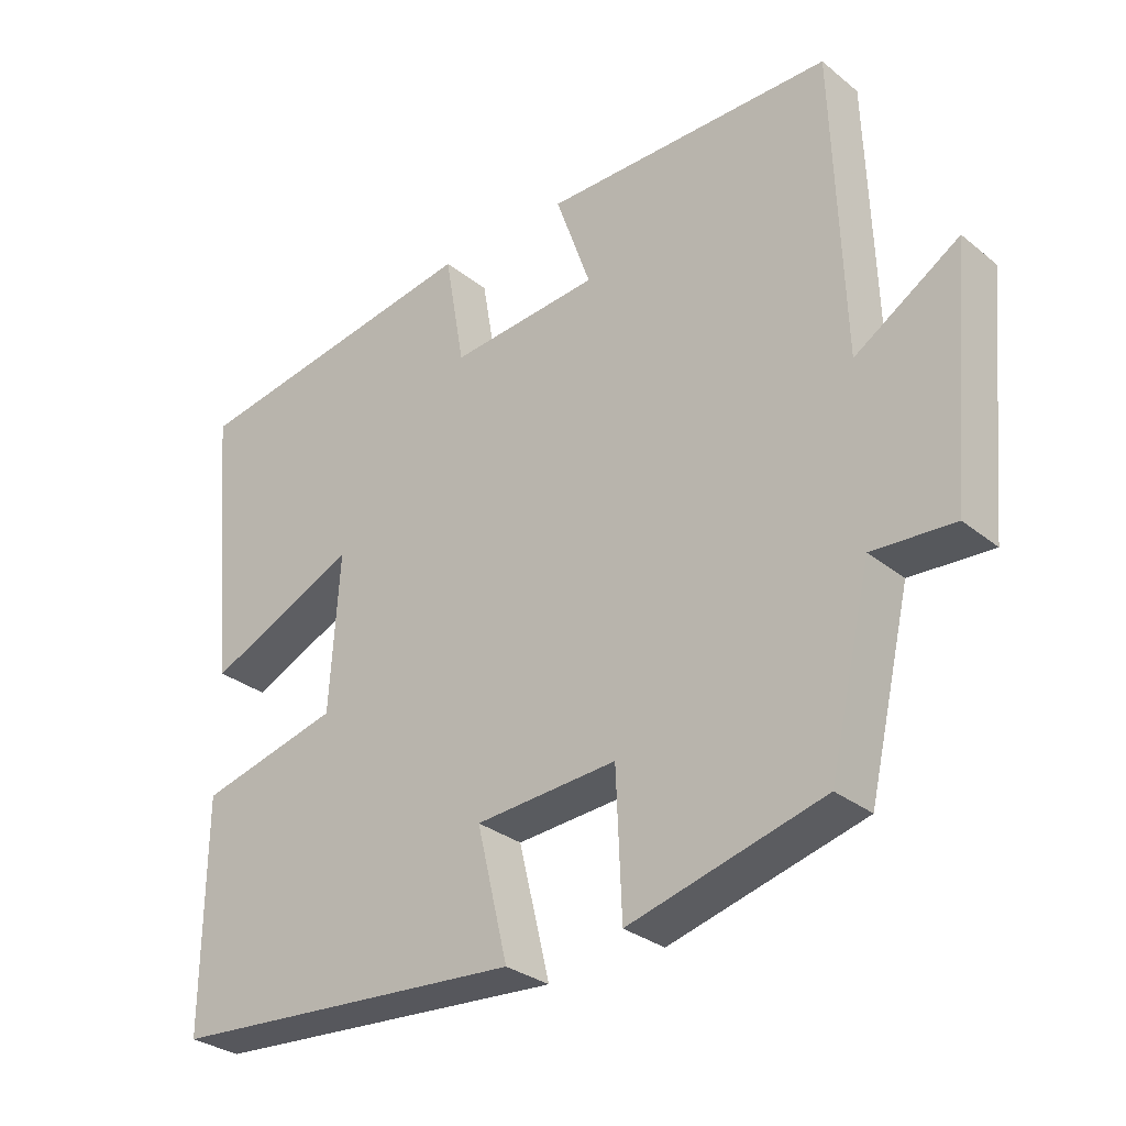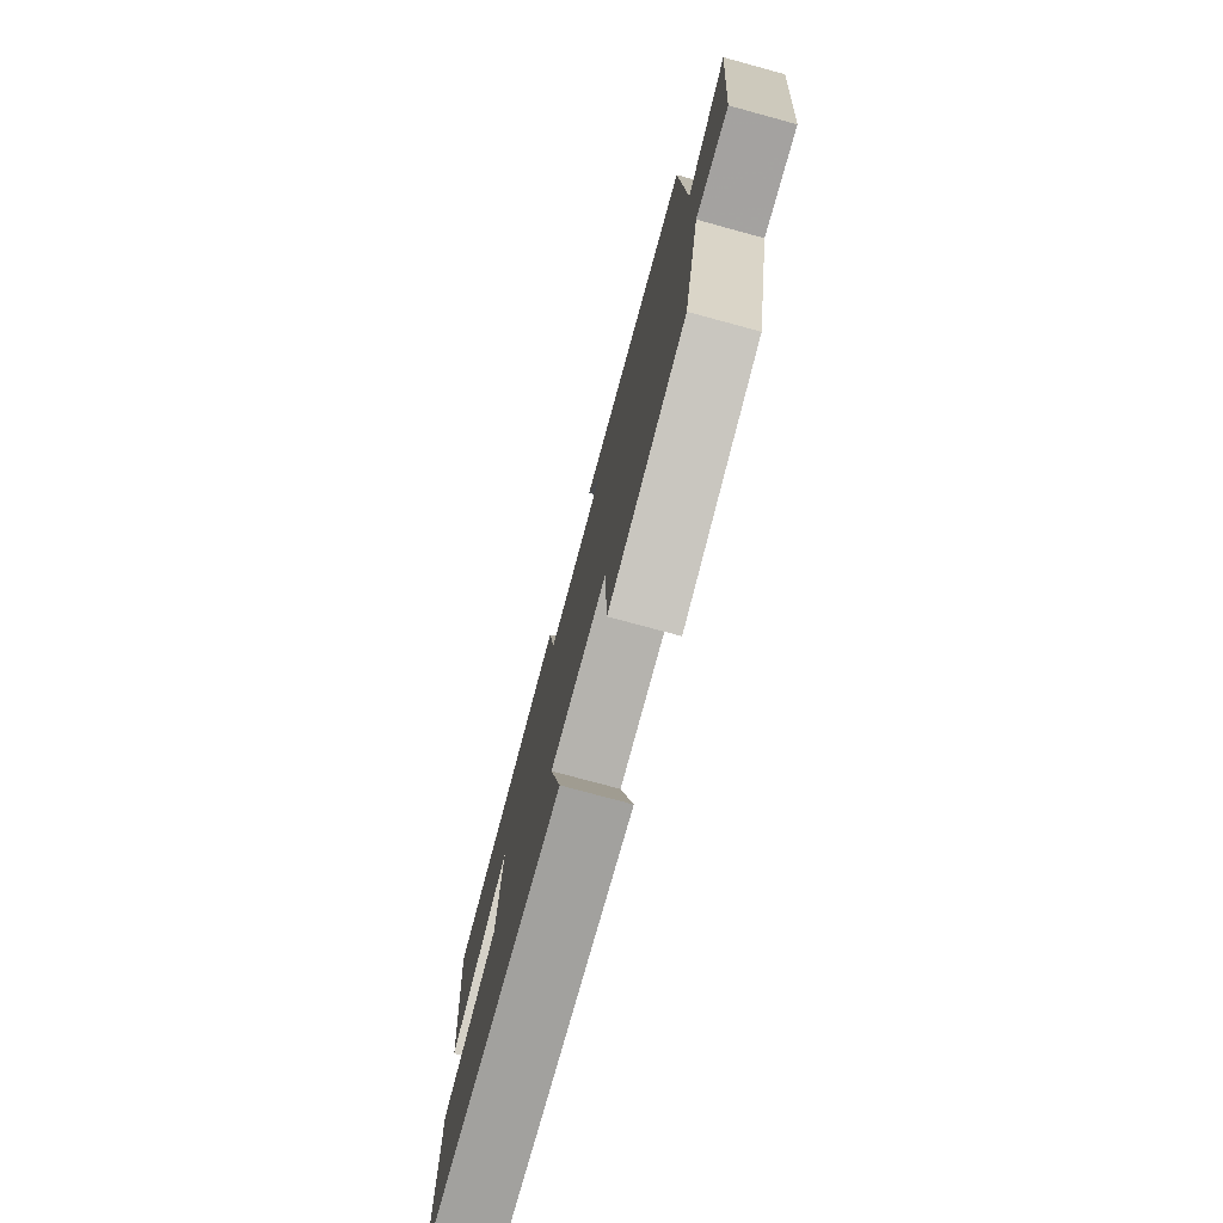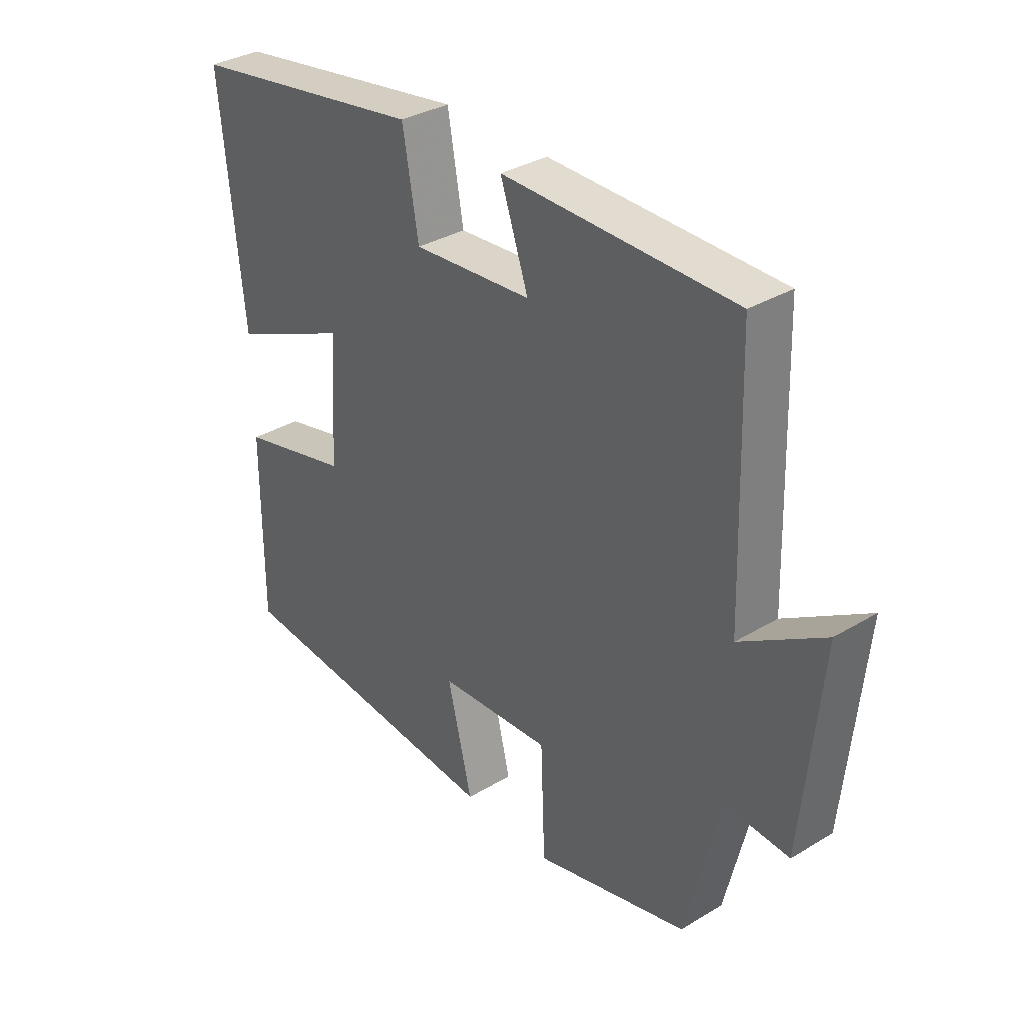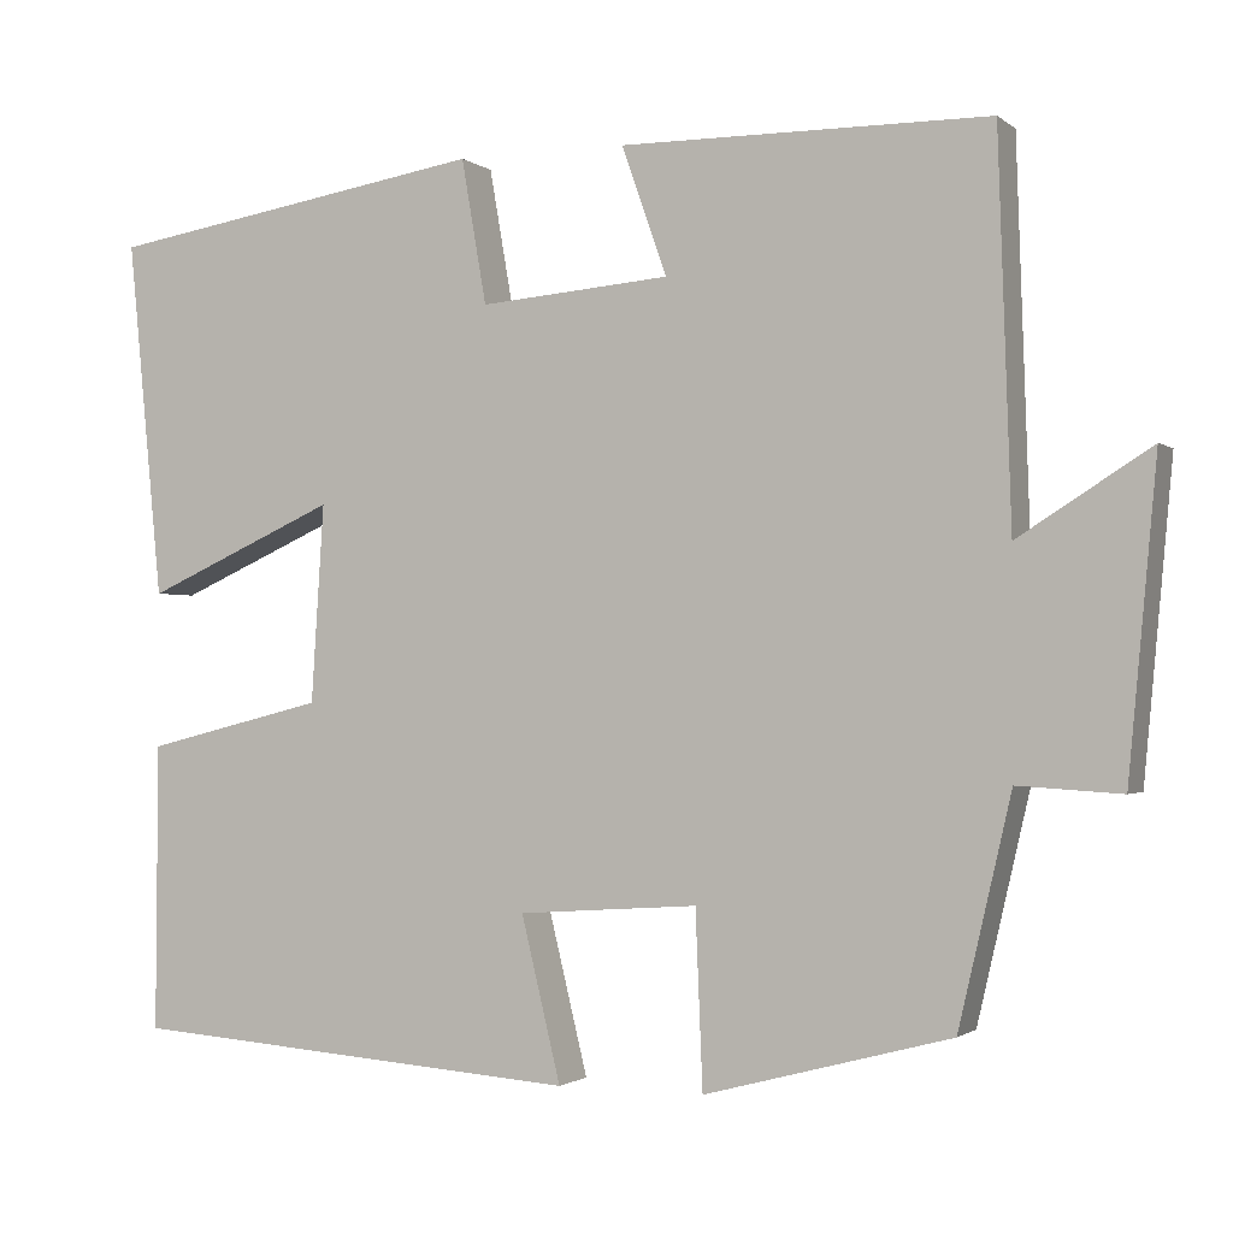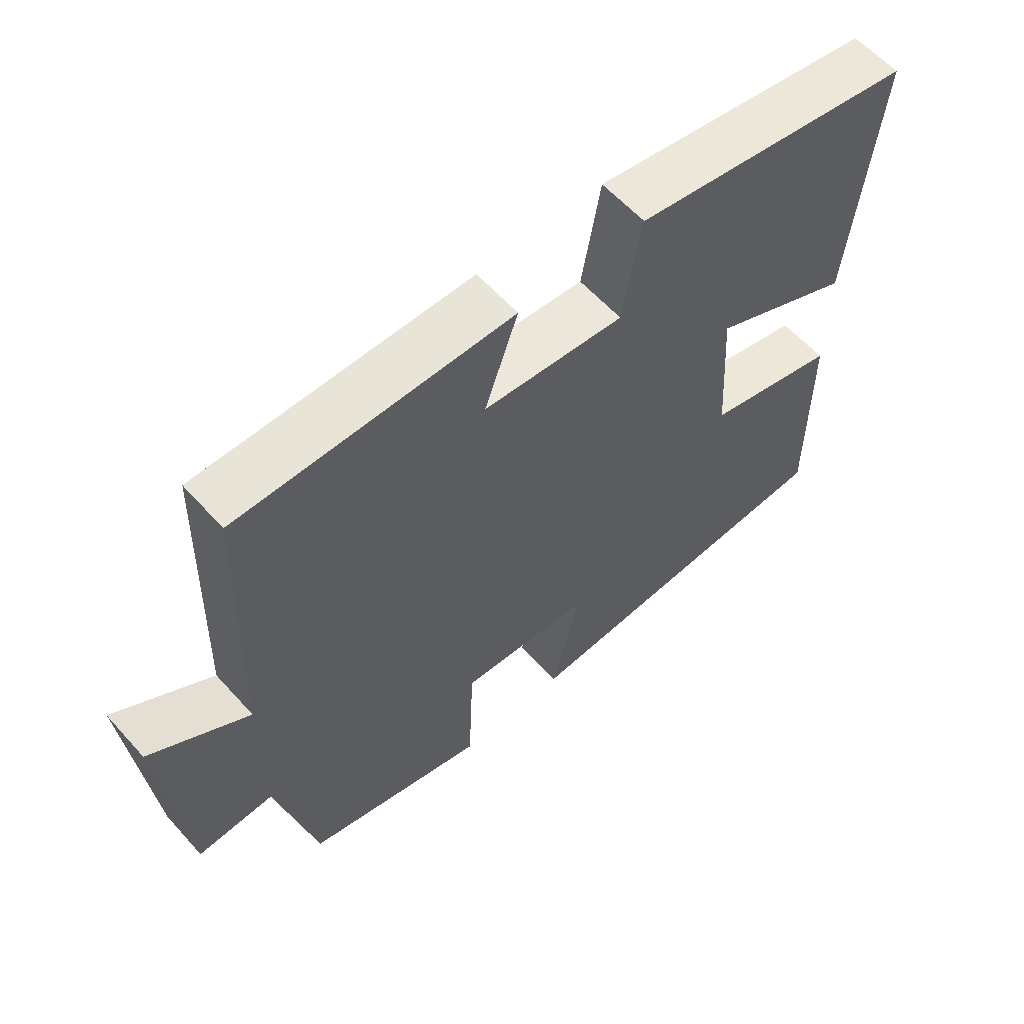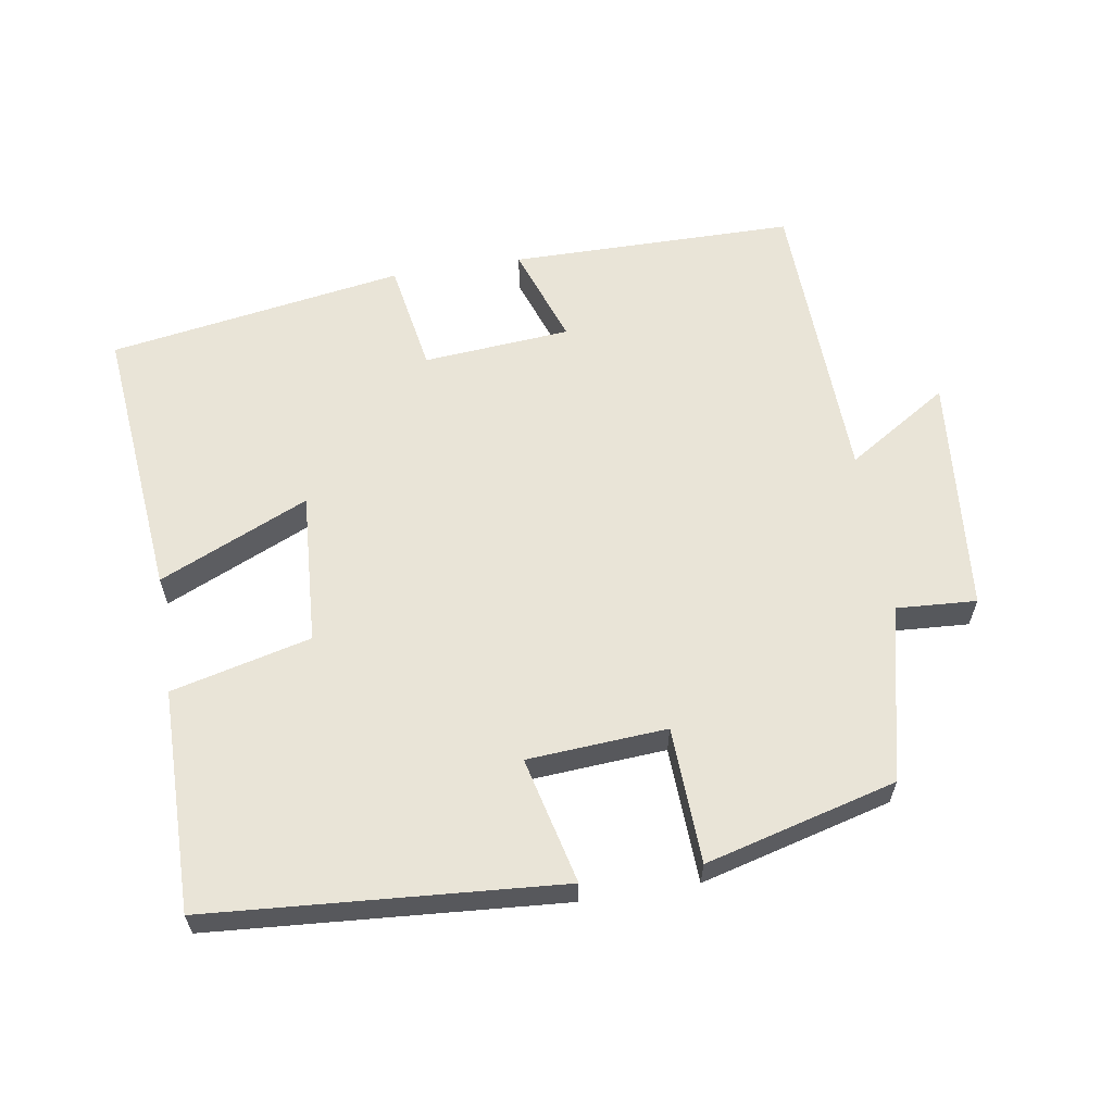
<metadata>
{"format":"obj","ext":"obj","renderer":"f3d","projection":"perspective","resolution":1024,"background":"white","views":[{"elev":-30.3,"azim":-139.0,"up":"+Z"},{"elev":-76.2,"azim":-105.2,"up":"+Z"},{"elev":34.1,"azim":-129.1,"up":"+Z"},{"elev":-1.5,"azim":-156.5,"up":"+Z"},{"elev":59.5,"azim":-41.6,"up":"+Z"},{"elev":60.8,"azim":170.9,"up":"+Y"}]}
</metadata>
<code>
v 0.502 0.07 -0.463
v -0.003 0.07 -0.5
v 0.041 0.07 -0.318
v -0.159 0.07 -0.304
v -0.167 0.07 -0.5
v -0.441 0.07 -0.427
v -0.5 0.07 -0.174
v -0.615 0.07 -0.181
v -0.647 0.07 0.163
v -0.5 0.07 0.07
v -0.486 0.07 0.498
v -0.076 0.07 0.5
v -0.126 0.07 0.357
v 0.086 0.07 0.339
v 0.114 0.07 0.5
v 0.539 0.07 0.43
v 0.5 0.07 0.031
v 0.286 0.07 0.127
v 0.3 0.07 -0.093
v 0.5 0.07 -0.143
v 0.502 0 -0.463
v -0.003 0 -0.5
v 0.041 0 -0.318
v -0.159 0 -0.304
v -0.167 0 -0.5
v -0.441 0 -0.427
v -0.5 0 -0.174
v -0.615 0 -0.181
v -0.647 0 0.163
v -0.5 0 0.07
v -0.486 0 0.498
v -0.076 0 0.5
v -0.126 0 0.357
v 0.086 0 0.339
v 0.114 0 0.5
v 0.539 0 0.43
v 0.5 0 0.031
v 0.286 0 0.127
v 0.3 0 -0.093
v 0.5 0 -0.143
f 1 2 3
f 20 1 3
f 19 20 3
f 18 19 3 4
f 16 17 18
f 15 16 18
f 14 15 18
f 13 14 18 4
f 10 11 12 13
f 10 13 4
f 7 8 9 10
f 6 7 10
f 5 6 10
f 4 5 10
f 23 22 21
f 23 21 40
f 23 40 39
f 24 23 39 38
f 38 37 36
f 38 36 35
f 38 35 34
f 24 38 34 33
f 33 32 31 30
f 24 33 30
f 30 29 28 27
f 30 27 26
f 30 26 25
f 30 25 24
f 1 21 22 2
f 2 22 23 3
f 3 23 24 4
f 4 24 25 5
f 5 25 26 6
f 6 26 27 7
f 7 27 28 8
f 8 28 29 9
f 9 29 30 10
f 10 30 31 11
f 11 31 32 12
f 12 32 33 13
f 13 33 34 14
f 14 34 35 15
f 15 35 36 16
f 16 36 37 17
f 17 37 38 18
f 18 38 39 19
f 19 39 40 20
f 20 40 21 1

</code>
